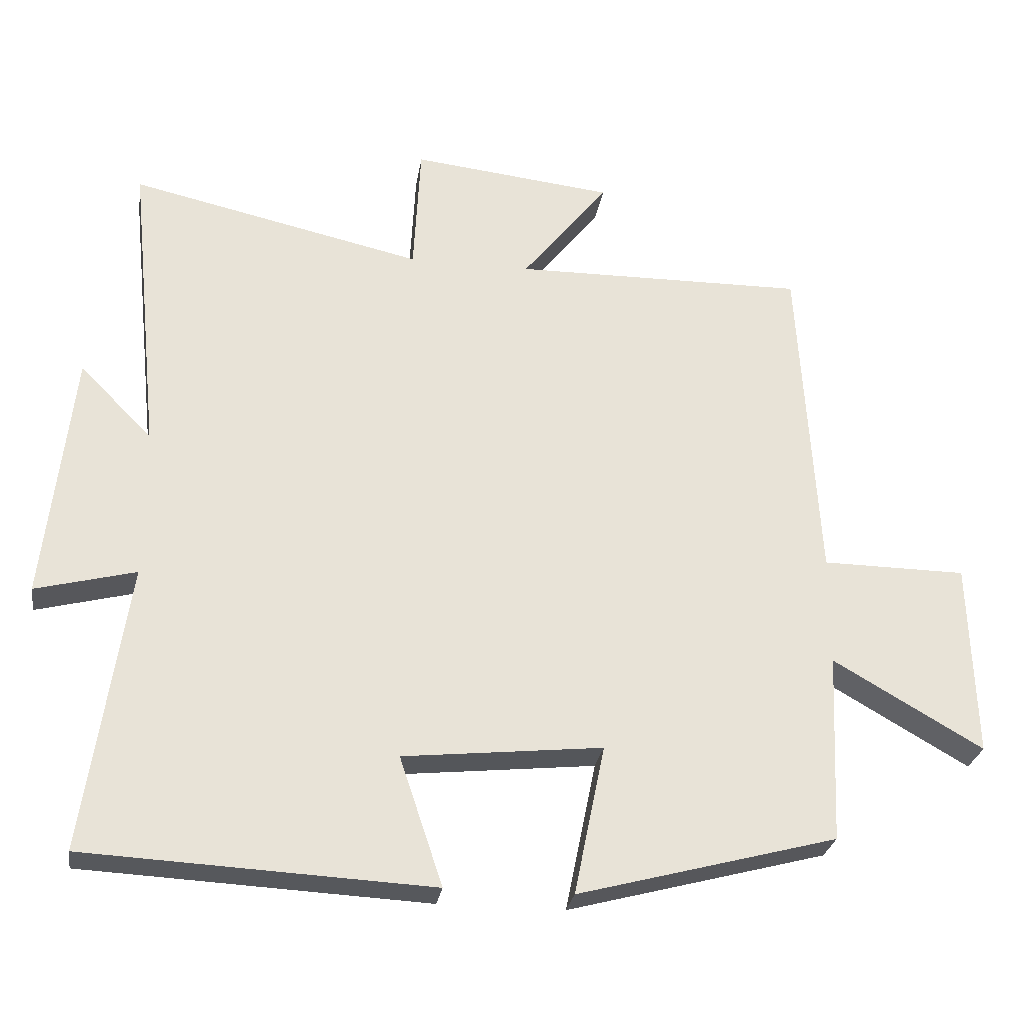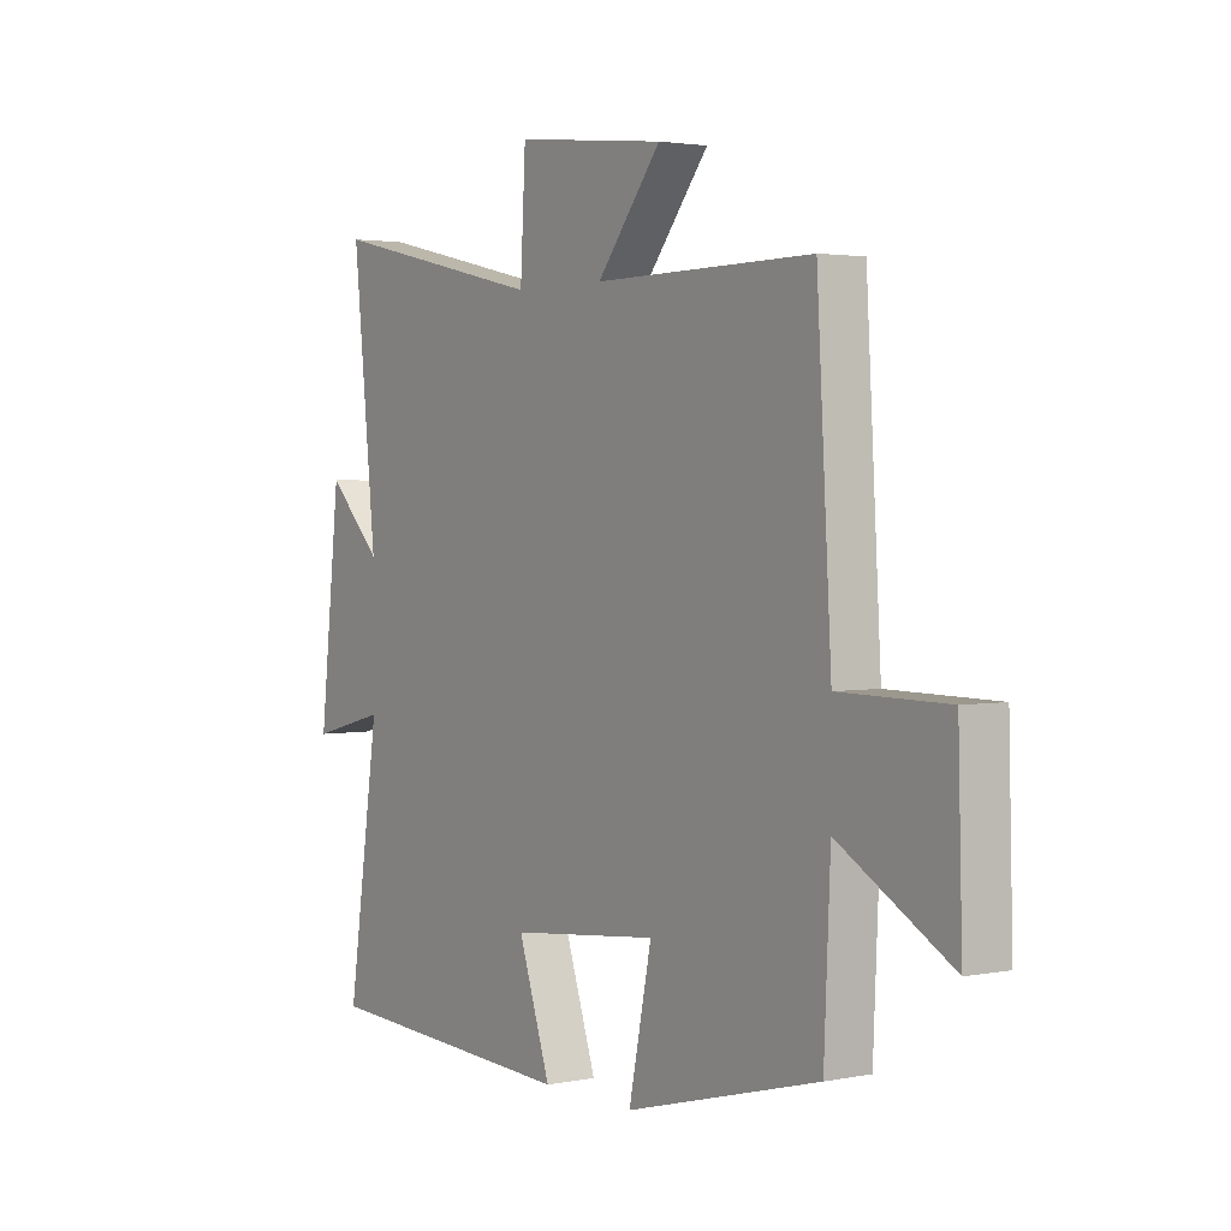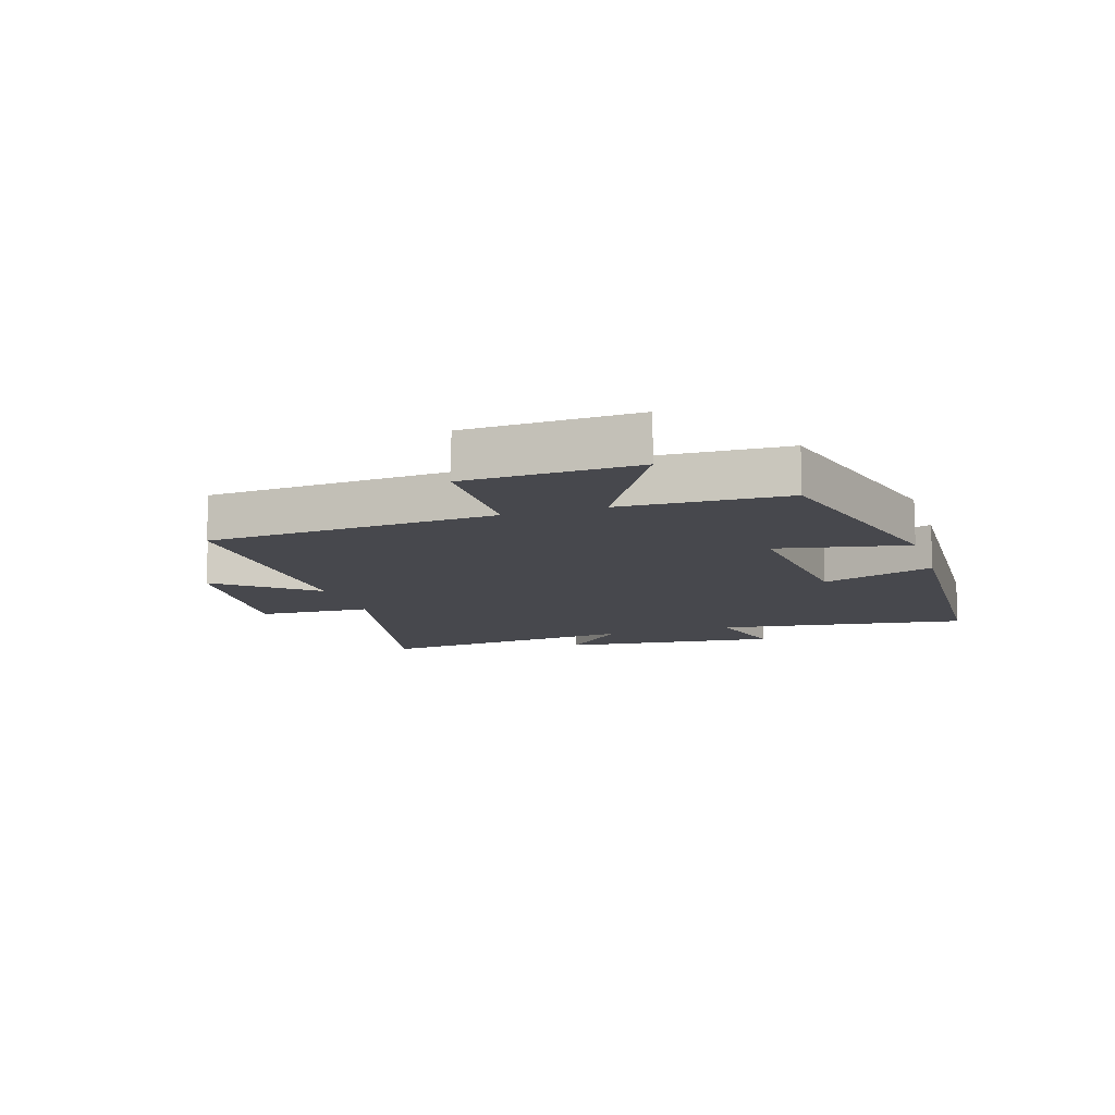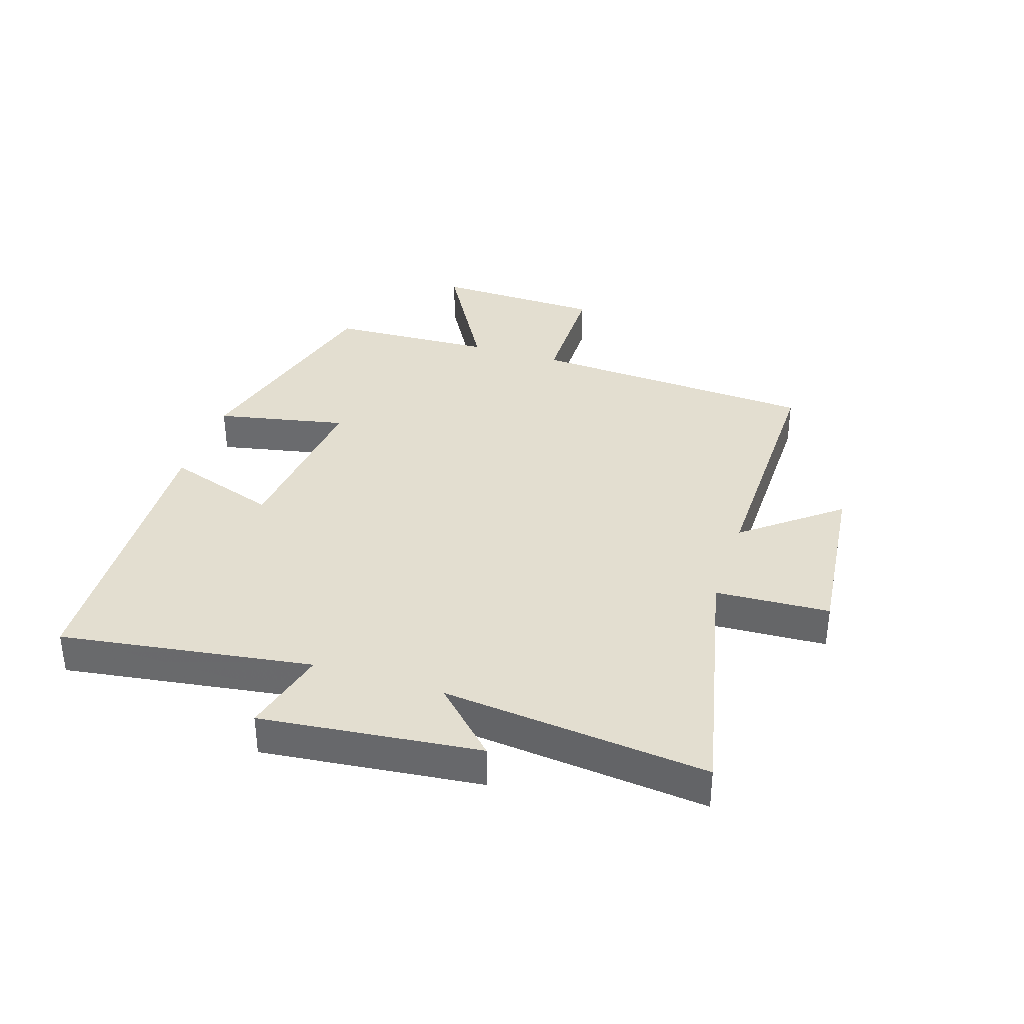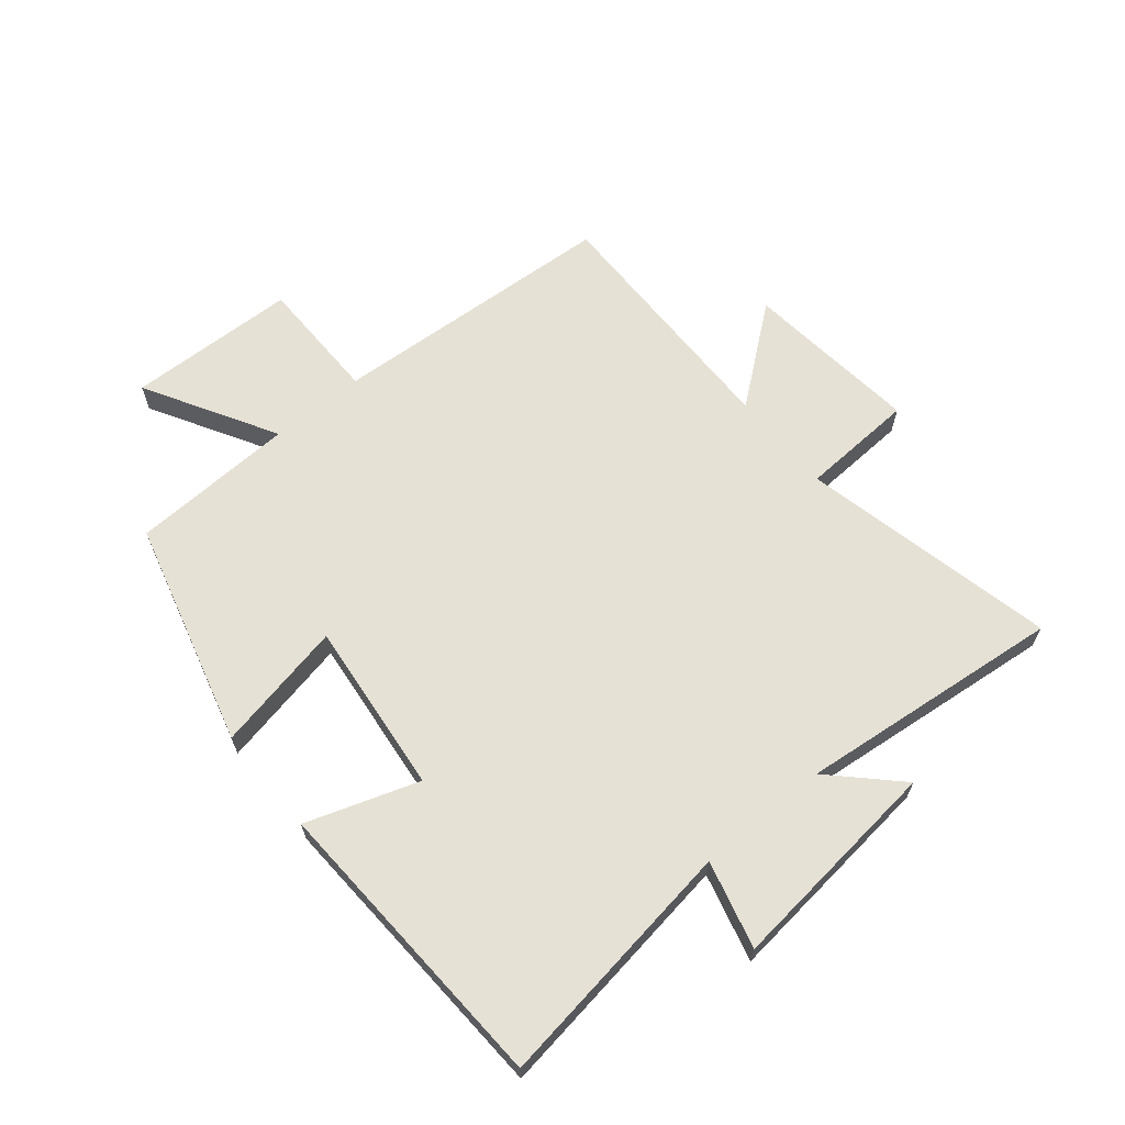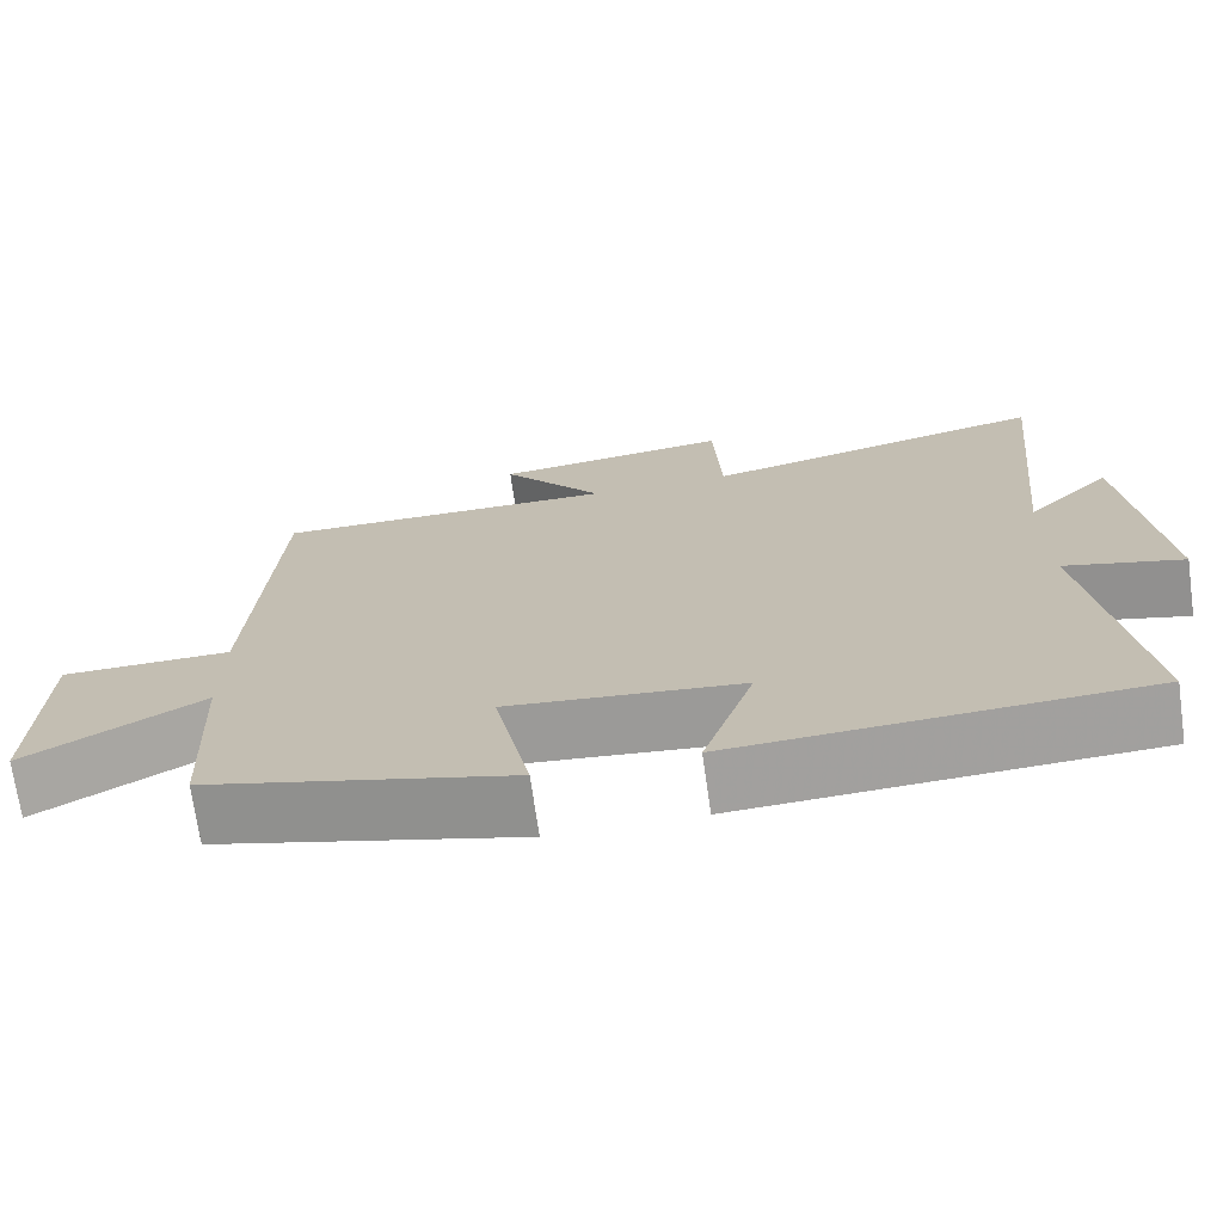
<metadata>
{"format":"obj","ext":"obj","renderer":"f3d","projection":"perspective","resolution":1024,"background":"white","views":[{"elev":-27.4,"azim":-8.8,"up":"+Z"},{"elev":2.5,"azim":55.4,"up":"+Z"},{"elev":-11.8,"azim":107.8,"up":"+Y"},{"elev":35.7,"azim":-72.0,"up":"+Y"},{"elev":64.8,"azim":-129.4,"up":"+Y"},{"elev":-71.2,"azim":-172.0,"up":"+Z"}]}
</metadata>
<code>
v -0.561 0.07 -0.475
v -0.5 0.07 -0.061
v -0.644 0.07 -0.098
v -0.604 0.07 0.262
v -0.5 0.07 0.157
v -0.545 0.07 0.594
v -0.124 0.07 0.5
v -0.114 0.07 0.688
v 0.176 0.07 0.656
v 0.052 0.07 0.5
v 0.472 0.07 0.505
v 0.5 0.07 0.029
v 0.707 0.07 0.027
v 0.715 0.07 -0.253
v 0.5 0.07 -0.129
v 0.488 0.07 -0.401
v 0.116 0.07 -0.5
v 0.16 0.07 -0.285
v -0.126 0.07 -0.315
v -0.064 0.07 -0.5
v -0.561 0 -0.475
v -0.5 0 -0.061
v -0.644 0 -0.098
v -0.604 0 0.262
v -0.5 0 0.157
v -0.545 0 0.594
v -0.124 0 0.5
v -0.114 0 0.688
v 0.176 0 0.656
v 0.052 0 0.5
v 0.472 0 0.505
v 0.5 0 0.029
v 0.707 0 0.027
v 0.715 0 -0.253
v 0.5 0 -0.129
v 0.488 0 -0.401
v 0.116 0 -0.5
v 0.16 0 -0.285
v -0.126 0 -0.315
v -0.064 0 -0.5
f 19 20 1 2
f 18 19 2
f 15 16 17 18
f 15 18 2
f 12 13 14 15
f 10 11 12 15
f 10 15 2
f 7 8 9 10
f 7 10 2 3
f 5 6 7
f 5 7 3
f 3 4 5
f 22 21 40 39
f 22 39 38
f 38 37 36 35
f 22 38 35
f 35 34 33 32
f 35 32 31 30
f 22 35 30
f 30 29 28 27
f 23 22 30 27
f 27 26 25
f 23 27 25
f 25 24 23
f 1 21 22 2
f 2 22 23 3
f 3 23 24 4
f 4 24 25 5
f 5 25 26 6
f 6 26 27 7
f 7 27 28 8
f 8 28 29 9
f 9 29 30 10
f 10 30 31 11
f 11 31 32 12
f 12 32 33 13
f 13 33 34 14
f 14 34 35 15
f 15 35 36 16
f 16 36 37 17
f 17 37 38 18
f 18 38 39 19
f 19 39 40 20
f 20 40 21 1

</code>
